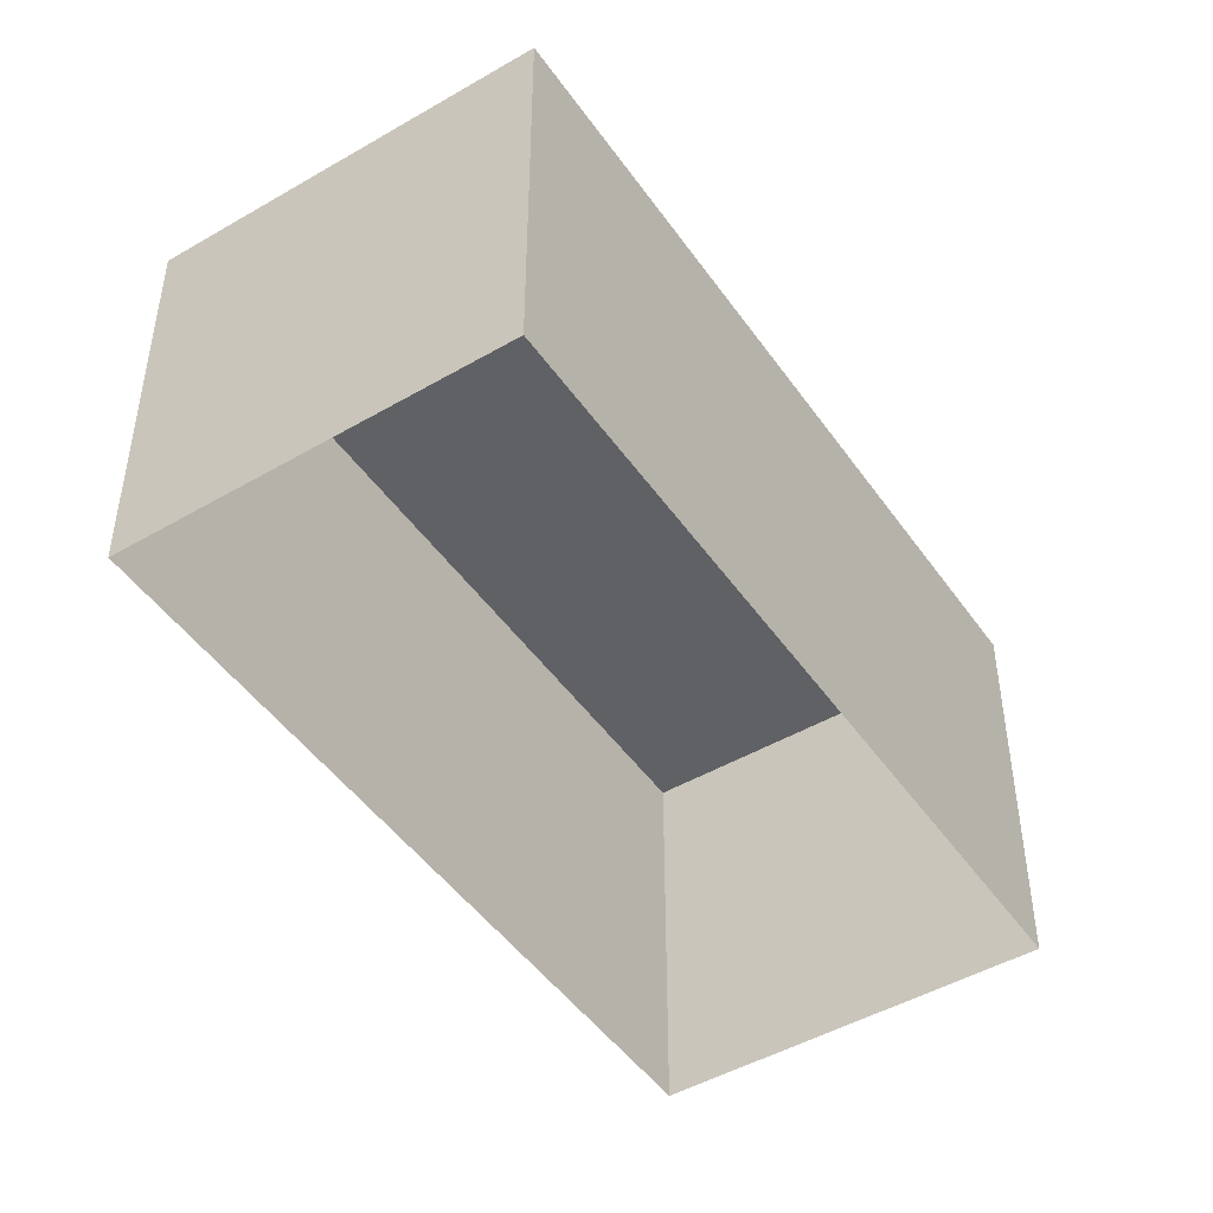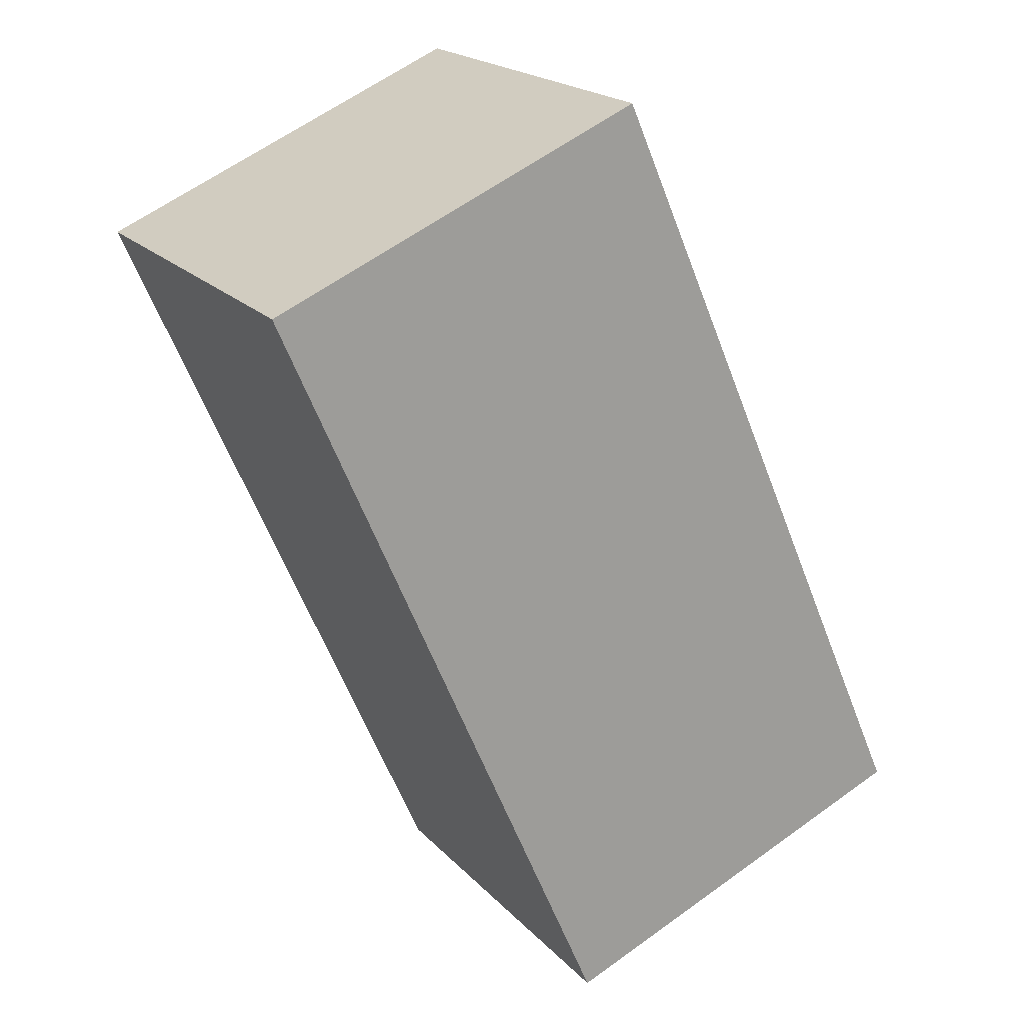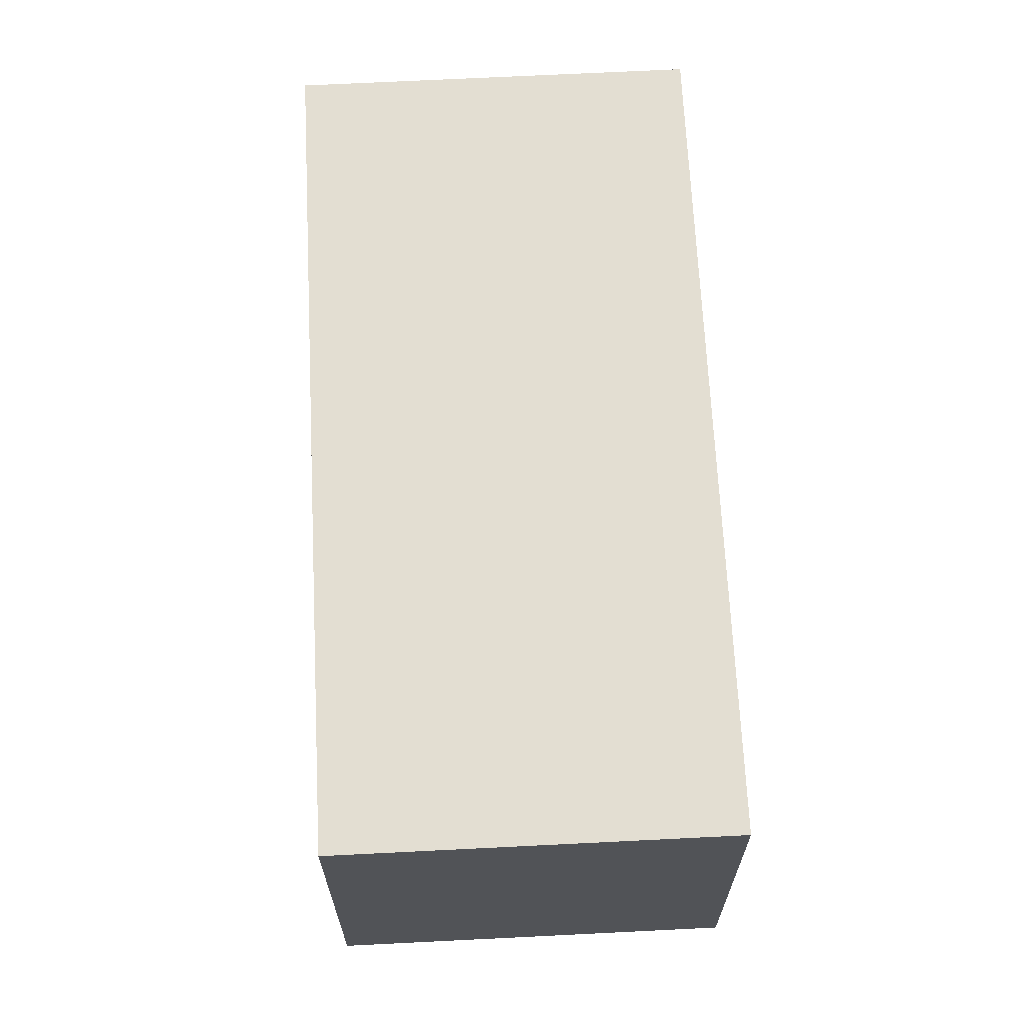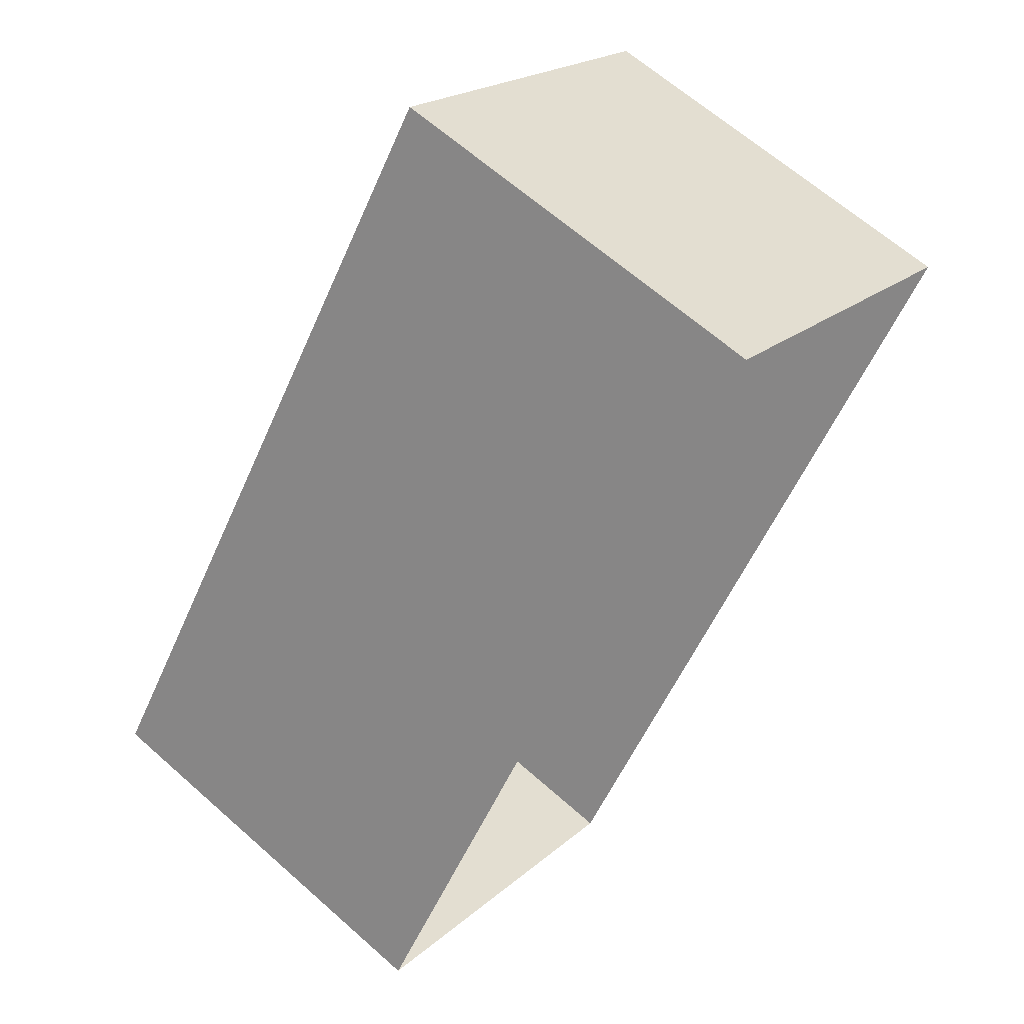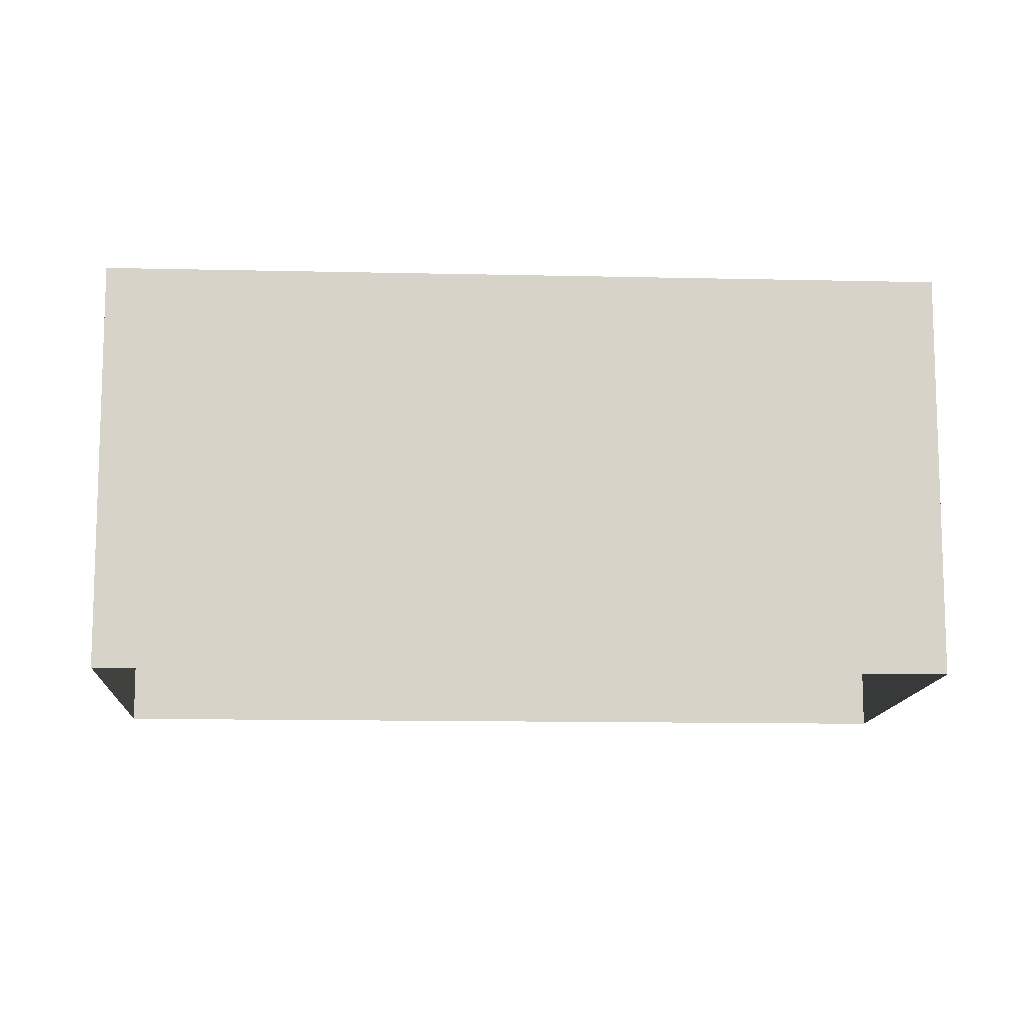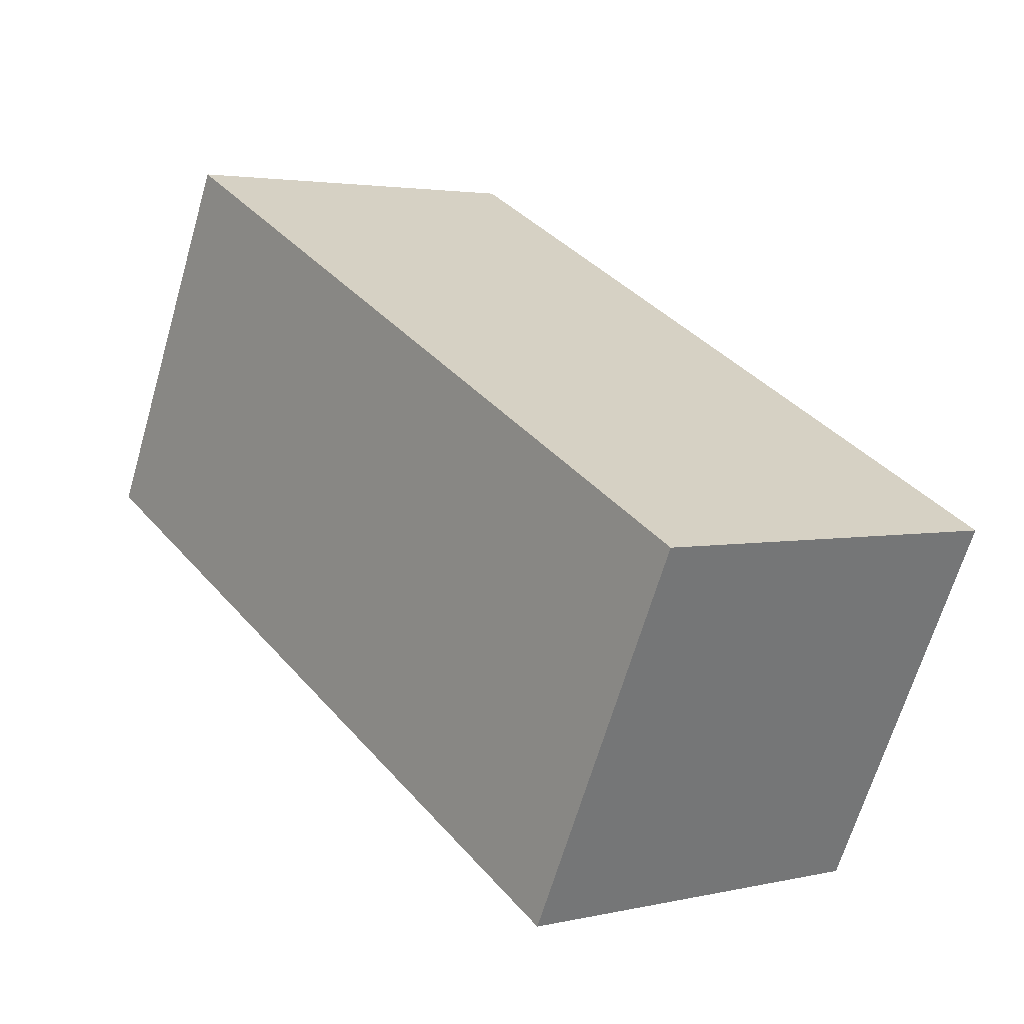
<metadata>
{"format":"obj","ext":"obj","renderer":"f3d","projection":"perspective","resolution":1024,"background":"white","views":[{"elev":-47.3,"azim":69.2,"up":"+Z"},{"elev":61.6,"azim":53.5,"up":"+Y"},{"elev":67.7,"azim":33.1,"up":"+Z"},{"elev":64.2,"azim":131.8,"up":"+Y"},{"elev":-12.2,"azim":-57.2,"up":"+Z"},{"elev":-65.9,"azim":-16.3,"up":"+Y"}]}
</metadata>
<code>
v -2.255e+05 -1.279e+05 12.4
v -2.255e+05 -1.279e+05 12.4
v -2.255e+05 -1.279e+05 12.4
v -2.255e+05 -1.279e+05 12.4
v -2.255e+05 -1.279e+05 22.32
v -2.255e+05 -1.279e+05 22.32
v -2.255e+05 -1.279e+05 22.32
v -2.255e+05 -1.279e+05 22.32
f 1 2 3
f 4 1 3
f 5 6 7
f 5 8 6
f 8 1 4
f 6 8 4
f 5 3 2
f 5 7 3
f 6 4 3
f 7 6 3
f 8 2 1
f 8 5 2

</code>
